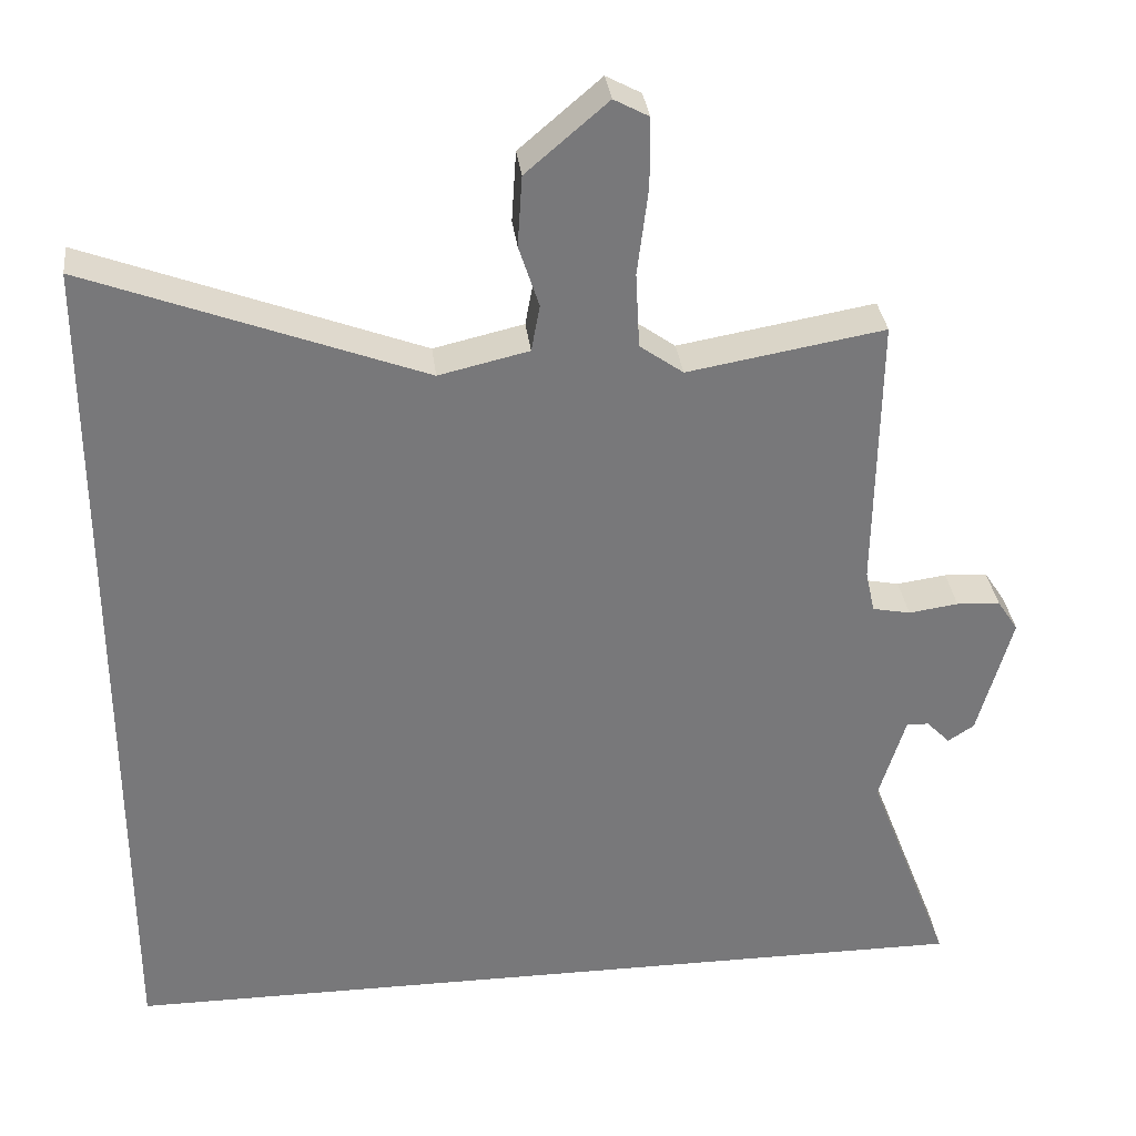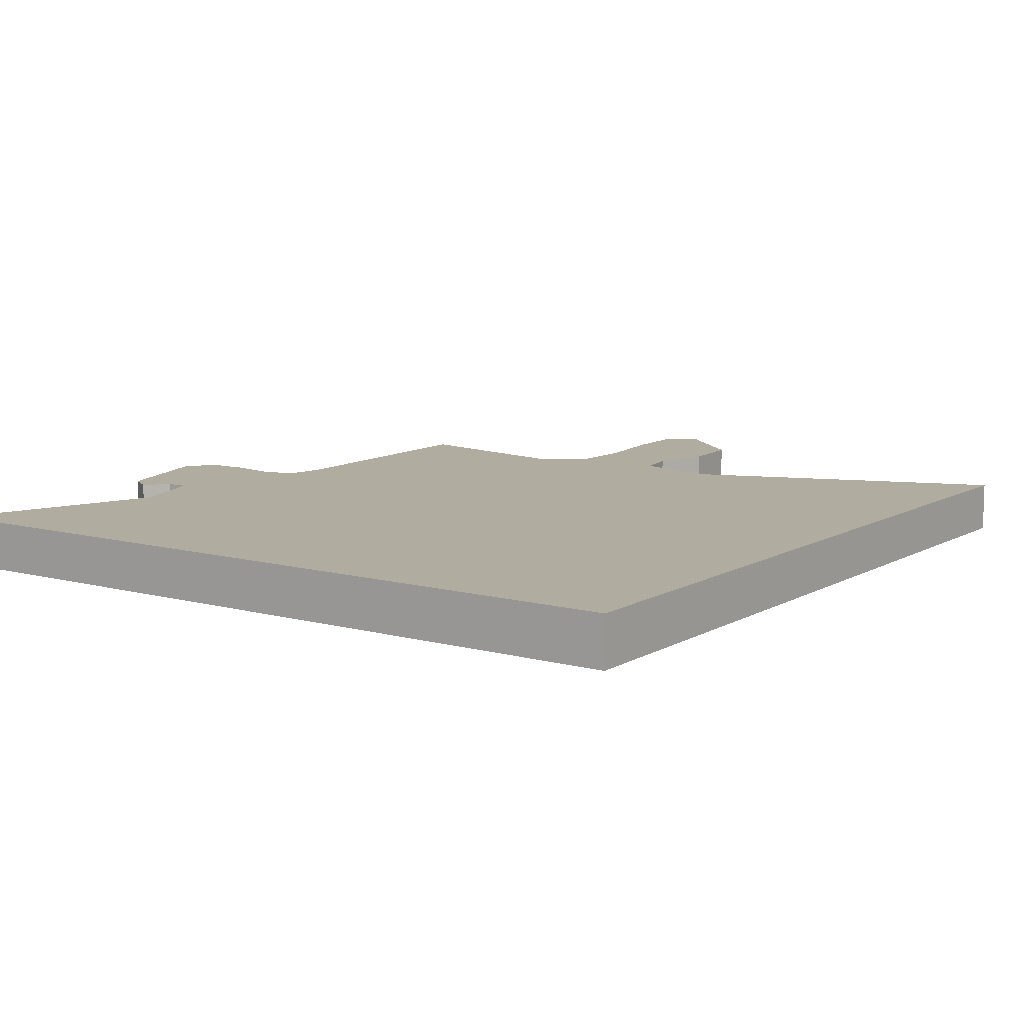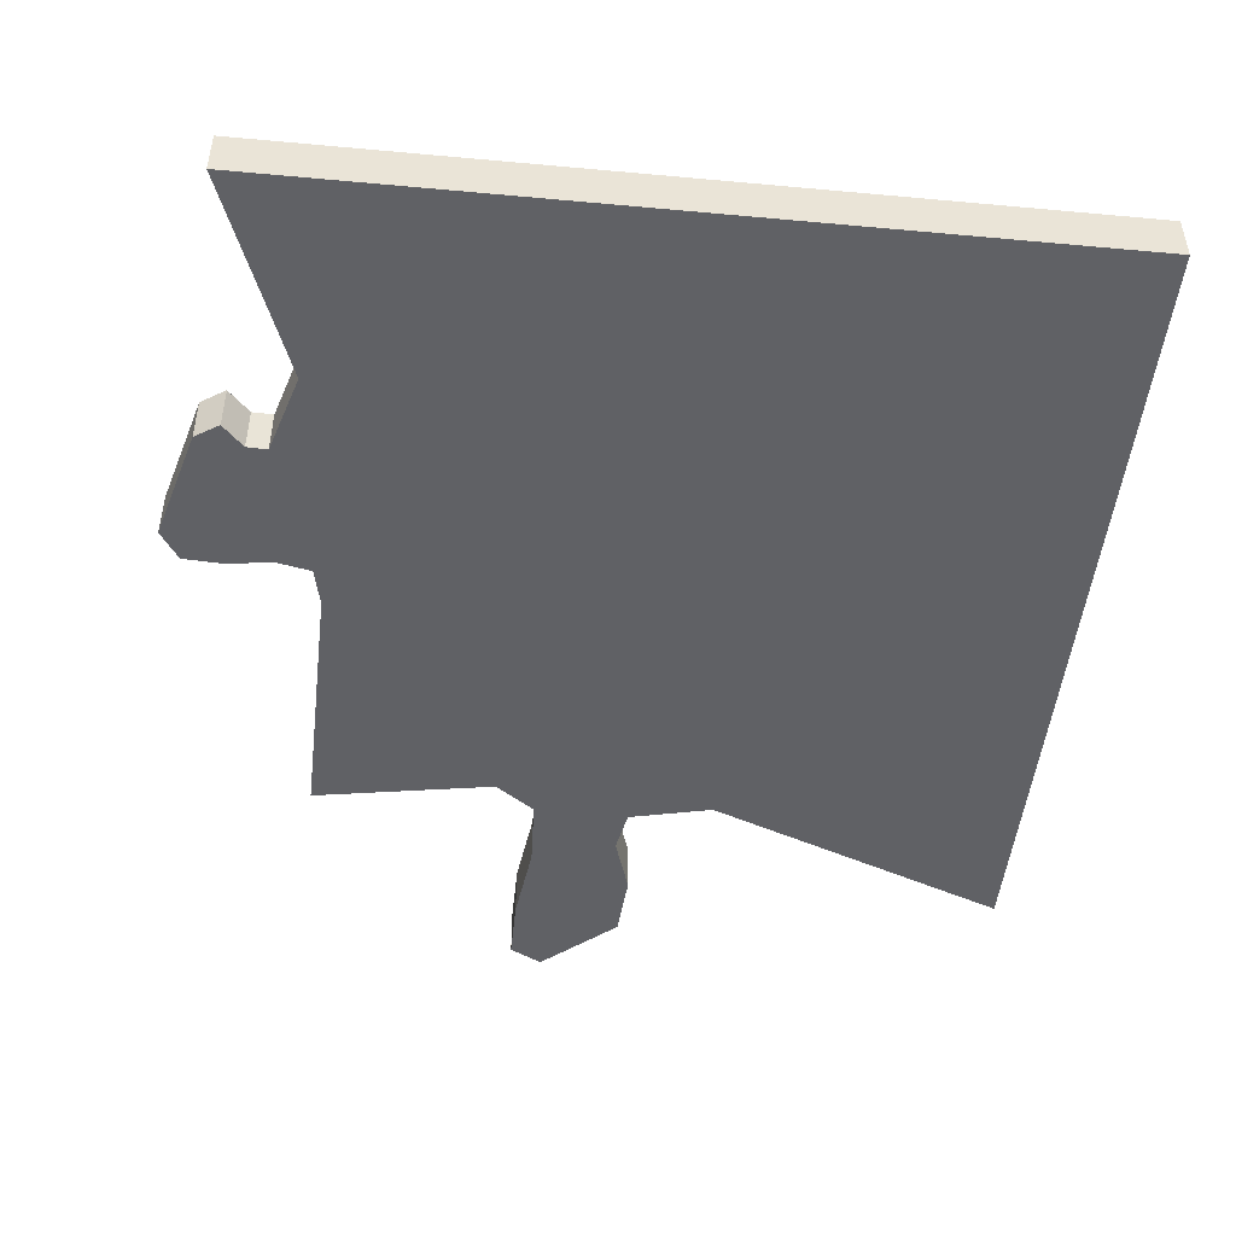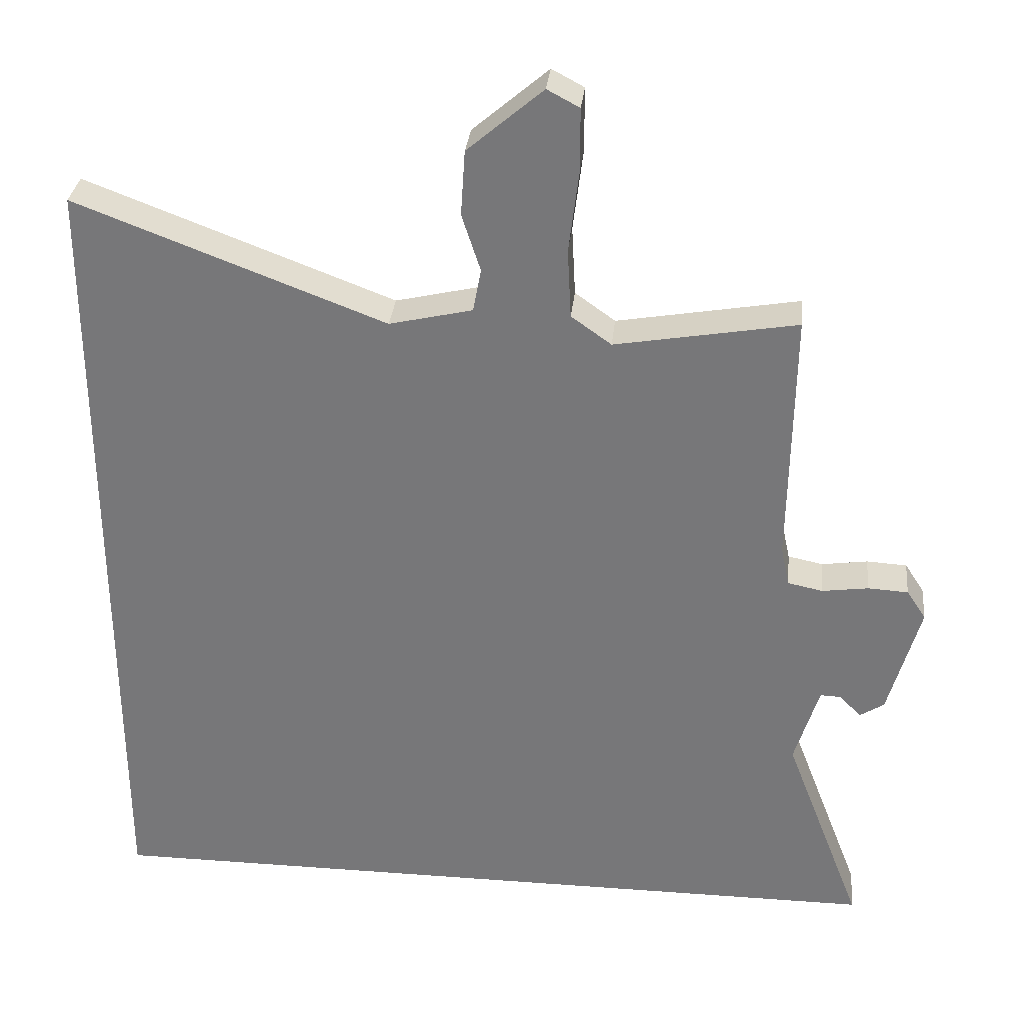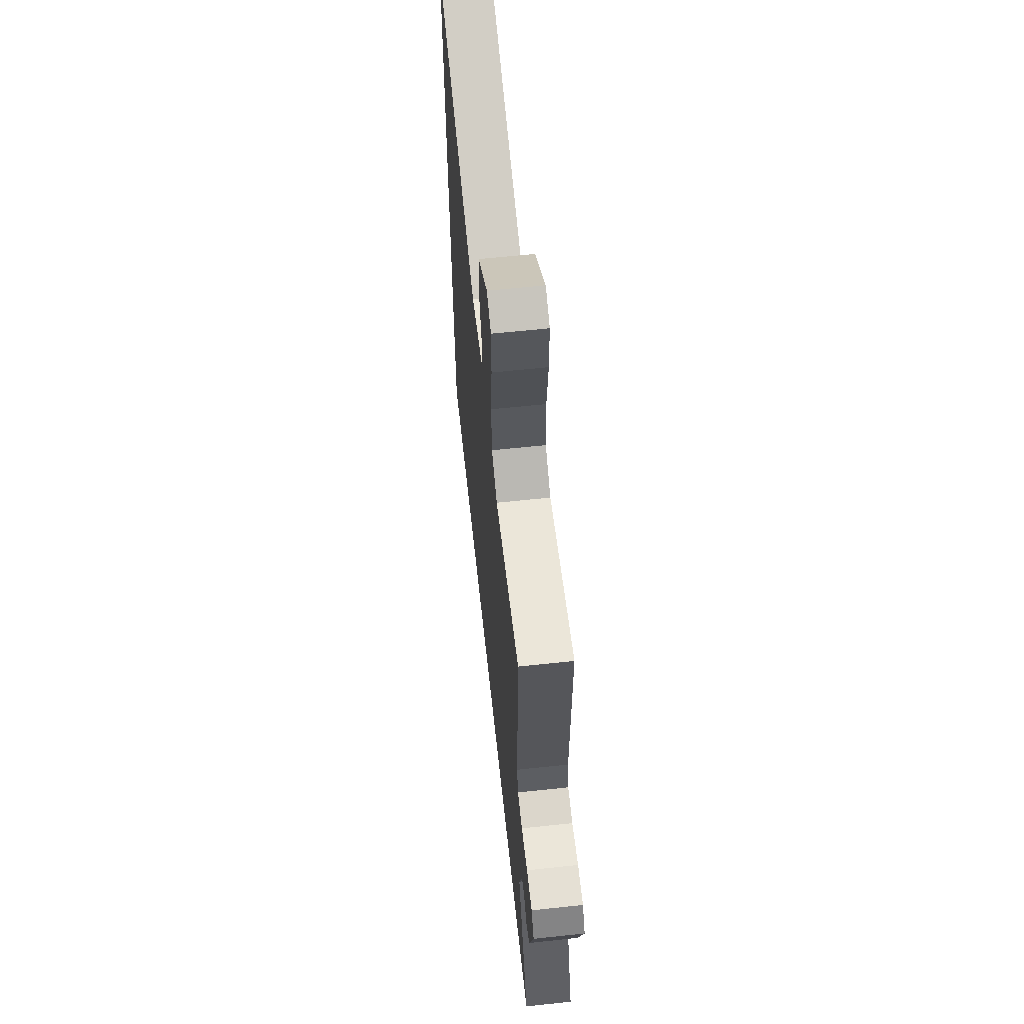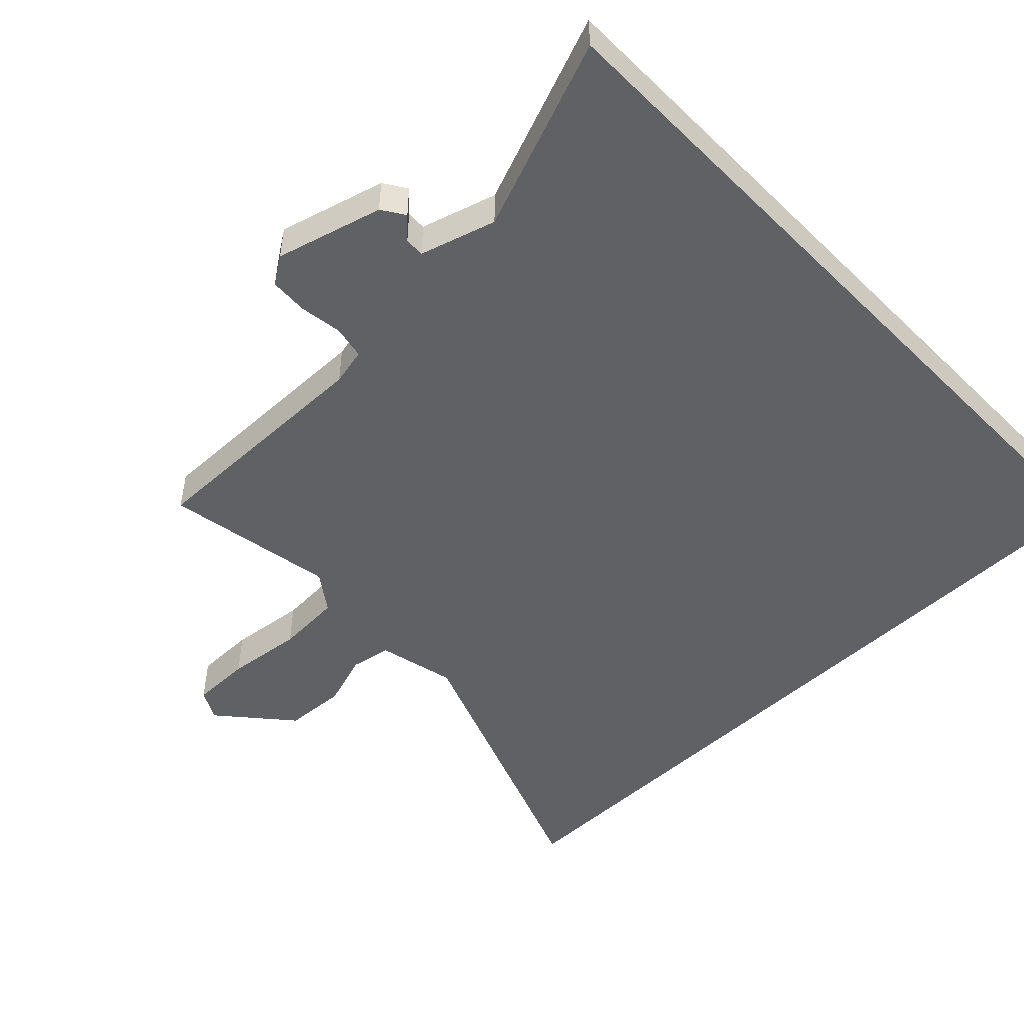
<metadata>
{"format":"obj","ext":"obj","renderer":"f3d","projection":"perspective","resolution":1024,"background":"white","views":[{"elev":32.9,"azim":-6.7,"up":"+Z"},{"elev":10.1,"azim":-145.1,"up":"+Y"},{"elev":-47.9,"azim":174.1,"up":"+Y"},{"elev":32.0,"azim":6.0,"up":"+Z"},{"elev":62.4,"azim":83.8,"up":"+Z"},{"elev":-49.5,"azim":134.1,"up":"+Y"}]}
</metadata>
<code>
v -0.5 0.07 0.636
v -0.07 0.07 0.473
v 0.046 0.07 0.5
v 0.057 0.07 0.56
v 0.031 0.07 0.64
v 0.037 0.07 0.731
v 0.142 0.07 0.821
v 0.187 0.07 0.797
v 0.187 0.07 0.708
v 0.173 0.07 0.595
v 0.178 0.07 0.498
v 0.234 0.07 0.458
v 0.487 0.07 0.502
v 0.482 0.07 0.144
v 0.494 0.07 0.089
v 0.543 0.07 0.079
v 0.607 0.07 0.088
v 0.663 0.07 0.085
v 0.69 0.07 0.044
v 0.646 0.07 -0.114
v 0.612 0.07 -0.136
v 0.582 0.07 -0.105
v 0.553 0.07 -0.104
v 0.519 0.07 -0.216
v 0.628 0.07 -0.5
v -0.5 0.07 -0.5
v -0.5 0 0.636
v -0.07 0 0.473
v 0.046 0 0.5
v 0.057 0 0.56
v 0.031 0 0.64
v 0.037 0 0.731
v 0.142 0 0.821
v 0.187 0 0.797
v 0.187 0 0.708
v 0.173 0 0.595
v 0.178 0 0.498
v 0.234 0 0.458
v 0.487 0 0.502
v 0.482 0 0.144
v 0.494 0 0.089
v 0.543 0 0.079
v 0.607 0 0.088
v 0.663 0 0.085
v 0.69 0 0.044
v 0.646 0 -0.114
v 0.612 0 -0.136
v 0.582 0 -0.105
v 0.553 0 -0.104
v 0.519 0 -0.216
v 0.628 0 -0.5
v -0.5 0 -0.5
f 24 25 26 1
f 23 24 1 2
f 22 23 2 3
f 21 22 3 4
f 16 17 18 19
f 15 16 19 20
f 12 13 14
f 11 12 14 15
f 7 8 9 10
f 7 10 11
f 6 7 11
f 5 6 11
f 11 15 20 21
f 4 5 11 21
f 27 52 51 50
f 28 27 50 49
f 29 28 49 48
f 30 29 48 47
f 45 44 43 42
f 46 45 42 41
f 40 39 38
f 41 40 38 37
f 36 35 34 33
f 37 36 33
f 37 33 32
f 37 32 31
f 47 46 41 37
f 47 37 31 30
f 1 27 28 2
f 2 28 29 3
f 3 29 30 4
f 4 30 31 5
f 5 31 32 6
f 6 32 33 7
f 7 33 34 8
f 8 34 35 9
f 9 35 36 10
f 10 36 37 11
f 11 37 38 12
f 12 38 39 13
f 13 39 40 14
f 14 40 41 15
f 15 41 42 16
f 16 42 43 17
f 17 43 44 18
f 18 44 45 19
f 19 45 46 20
f 20 46 47 21
f 21 47 48 22
f 22 48 49 23
f 23 49 50 24
f 24 50 51 25
f 25 51 52 26
f 26 52 27 1

</code>
